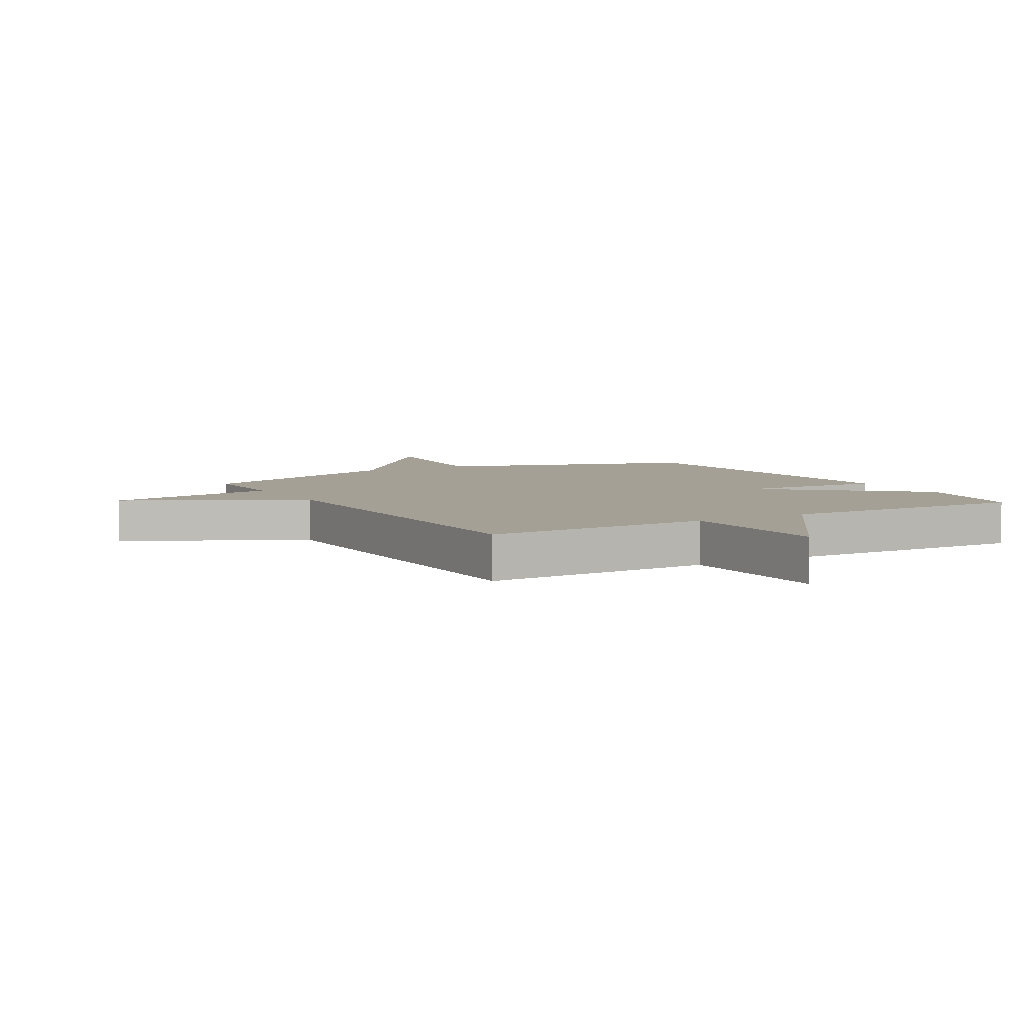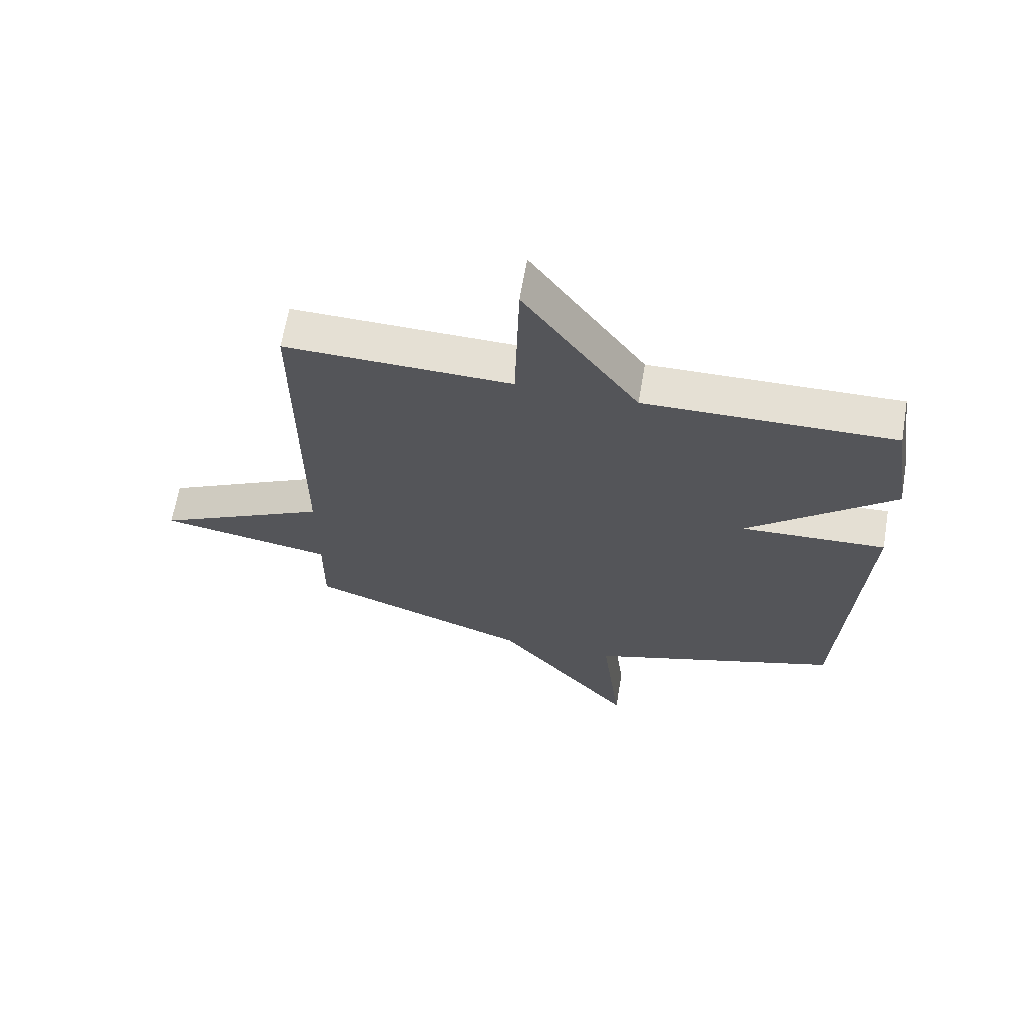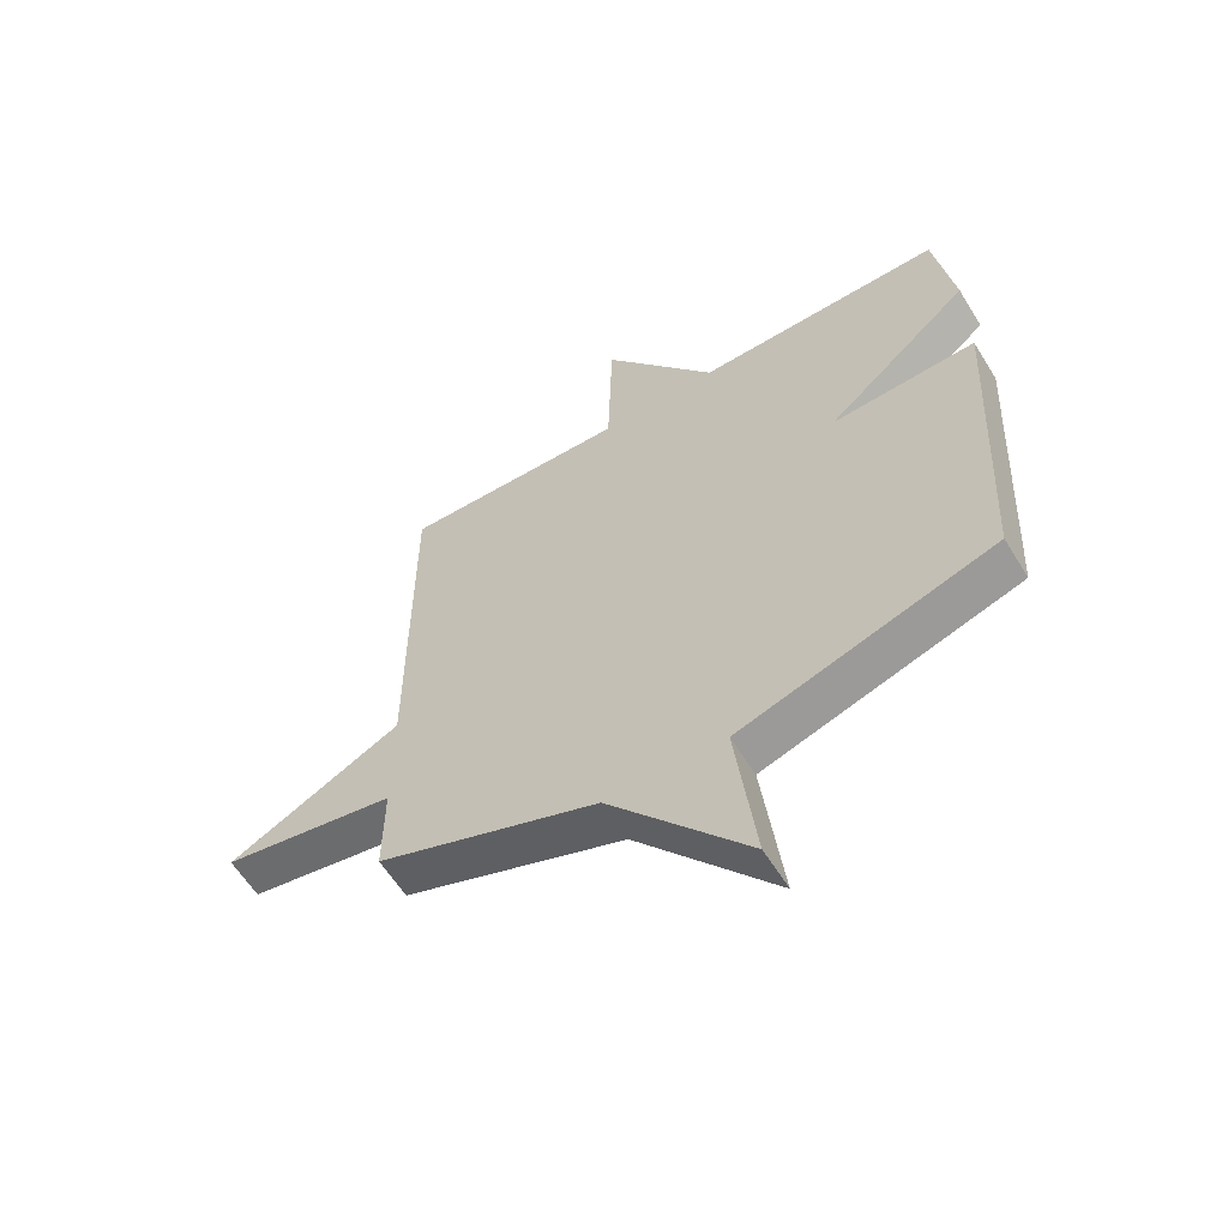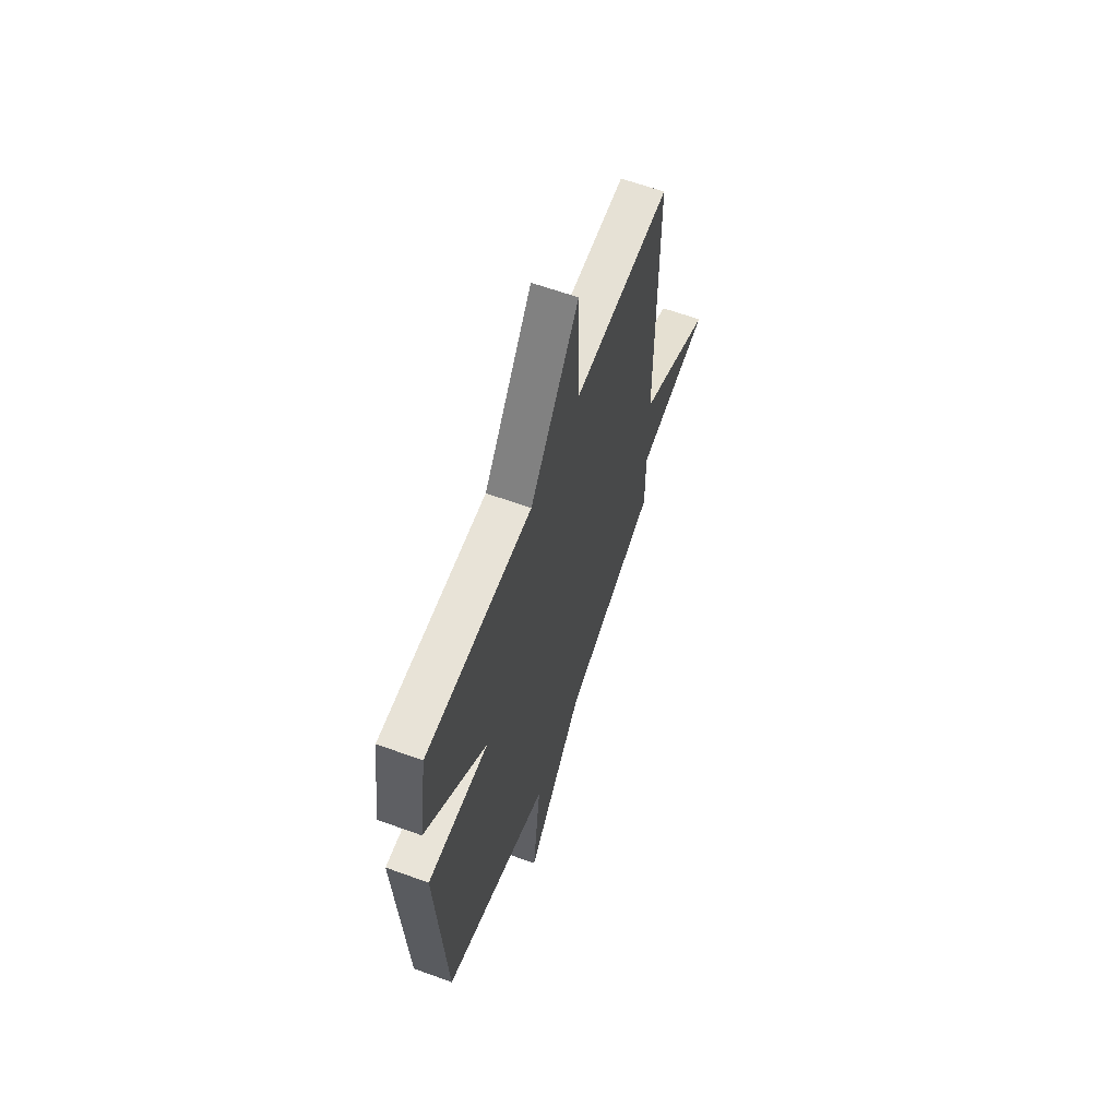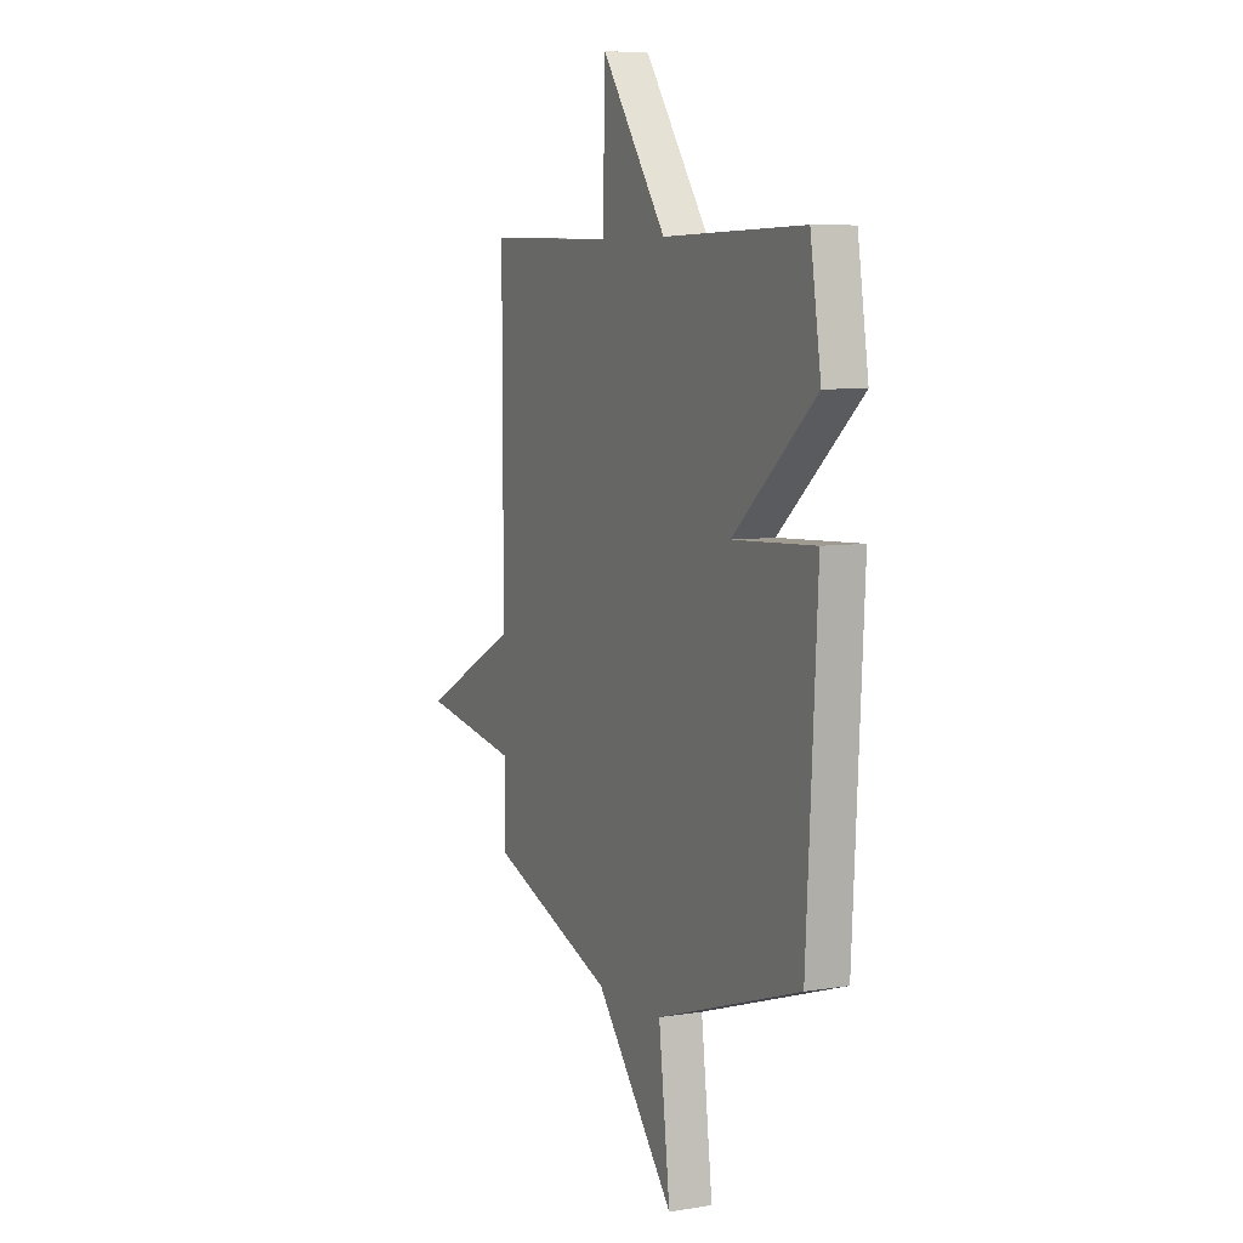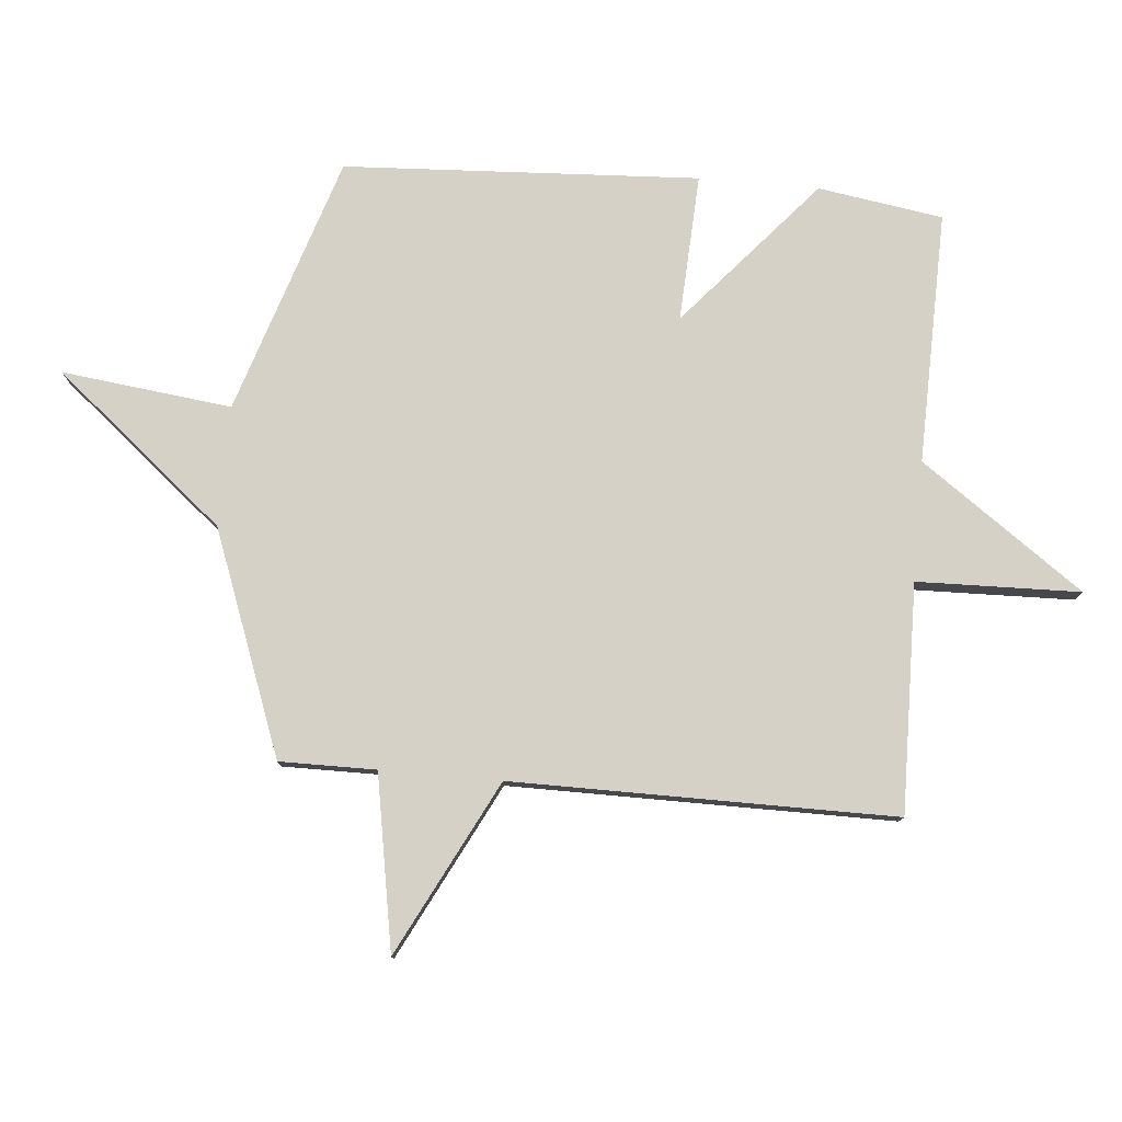
<metadata>
{"format":"obj","ext":"obj","renderer":"f3d","projection":"perspective","resolution":1024,"background":"white","views":[{"elev":5.7,"azim":-30.2,"up":"+Y"},{"elev":65.5,"azim":9.7,"up":"+Z"},{"elev":-60.0,"azim":31.5,"up":"+Z"},{"elev":63.0,"azim":110.2,"up":"+Z"},{"elev":6.9,"azim":64.4,"up":"+Z"},{"elev":78.8,"azim":-84.9,"up":"+Y"}]}
</metadata>
<code>
v 0.5 0.07 -0.5
v 0.072 0.07 -0.639
v 0.106 0.07 -0.923
v -0.128 0.07 -0.639
v -0.5 0.07 -0.5
v -0.499 0.07 -0.339
v -0.79 0.07 -0.288
v -0.499 0.07 -0.139
v -0.5 0.07 0.5
v -0.119 0.07 0.492
v -0.112 0.07 0.764
v 0.081 0.07 0.492
v 0.5 0.07 0.5
v 0.532 0.07 0.292
v 0.287 0.07 0.08
v 0.532 0.07 0.092
v 0.5 0 -0.5
v 0.072 0 -0.639
v 0.106 0 -0.923
v -0.128 0 -0.639
v -0.5 0 -0.5
v -0.499 0 -0.339
v -0.79 0 -0.288
v -0.499 0 -0.139
v -0.5 0 0.5
v -0.119 0 0.492
v -0.112 0 0.764
v 0.081 0 0.492
v 0.5 0 0.5
v 0.532 0 0.292
v 0.287 0 0.08
v 0.532 0 0.092
f 15 16 1 2
f 12 13 14 15
f 12 15 2
f 11 12 2
f 10 11 2
f 2 3 4
f 10 2 4
f 9 10 4
f 8 9 4
f 6 7 8
f 6 8 4
f 4 5 6
f 18 17 32 31
f 31 30 29 28
f 18 31 28
f 18 28 27
f 18 27 26
f 20 19 18
f 20 18 26
f 20 26 25
f 20 25 24
f 24 23 22
f 20 24 22
f 22 21 20
f 1 17 18 2
f 2 18 19 3
f 3 19 20 4
f 4 20 21 5
f 5 21 22 6
f 6 22 23 7
f 7 23 24 8
f 8 24 25 9
f 9 25 26 10
f 10 26 27 11
f 11 27 28 12
f 12 28 29 13
f 13 29 30 14
f 14 30 31 15
f 15 31 32 16
f 16 32 17 1

</code>
